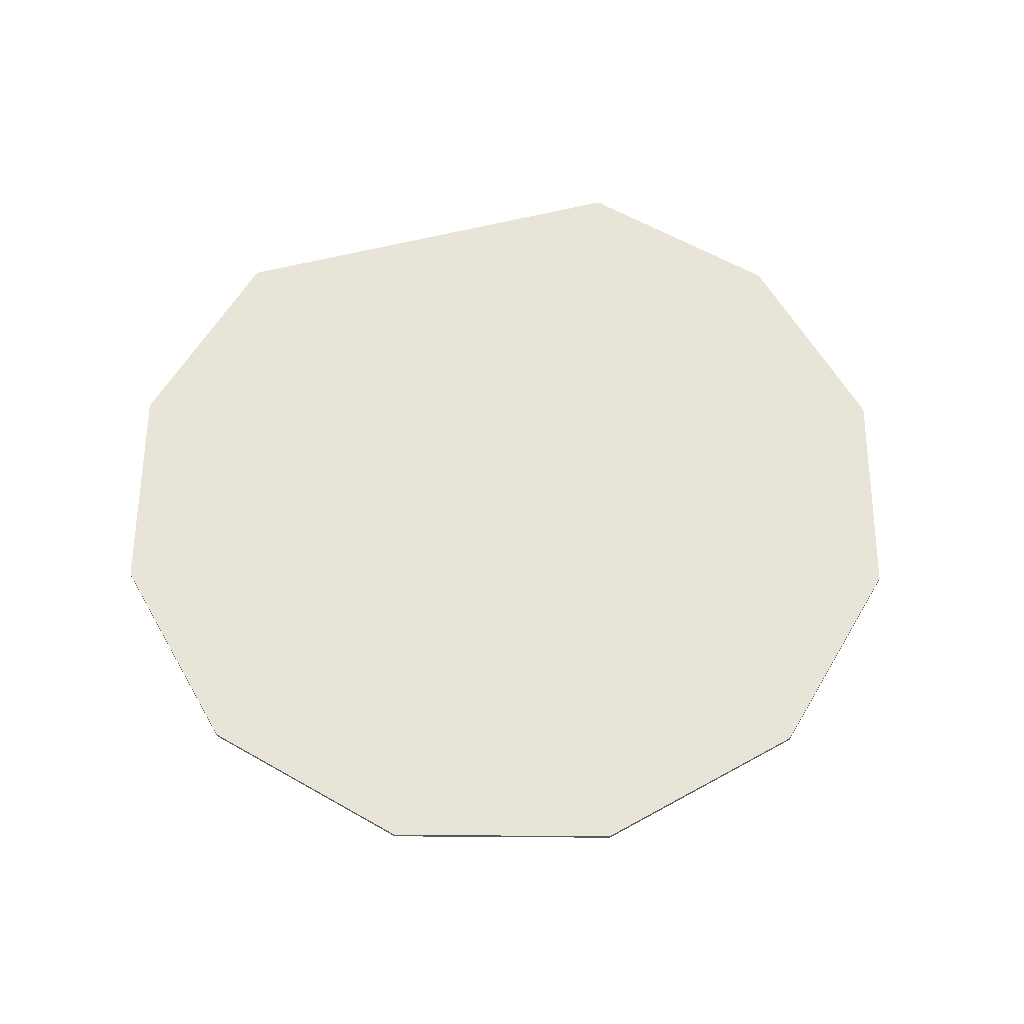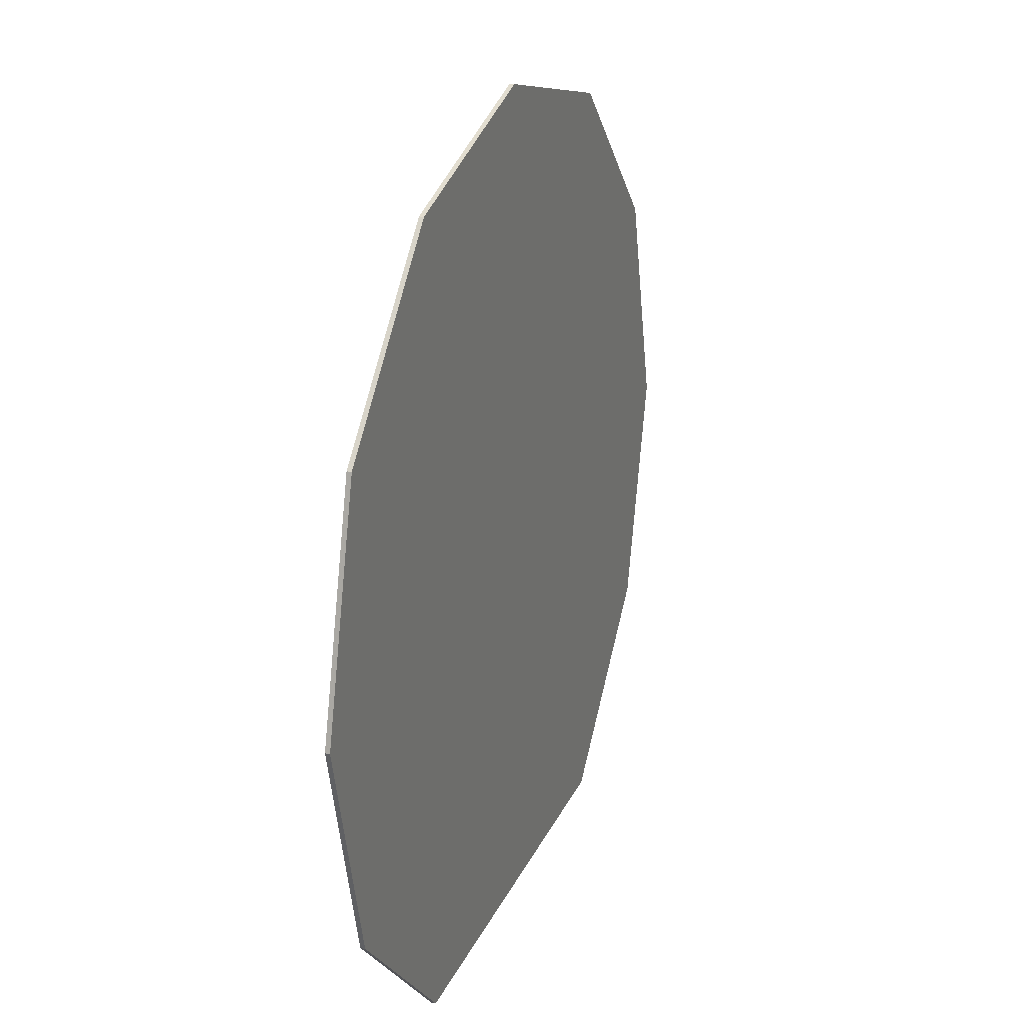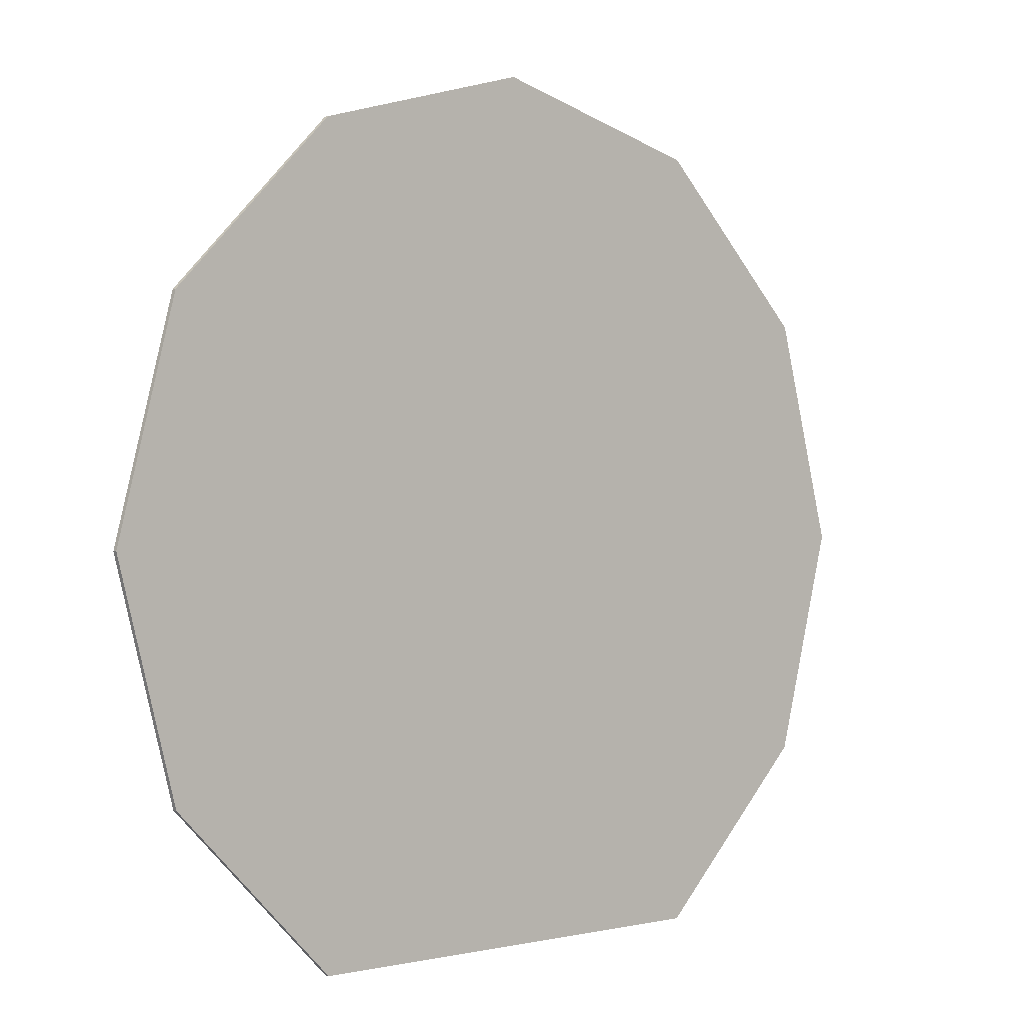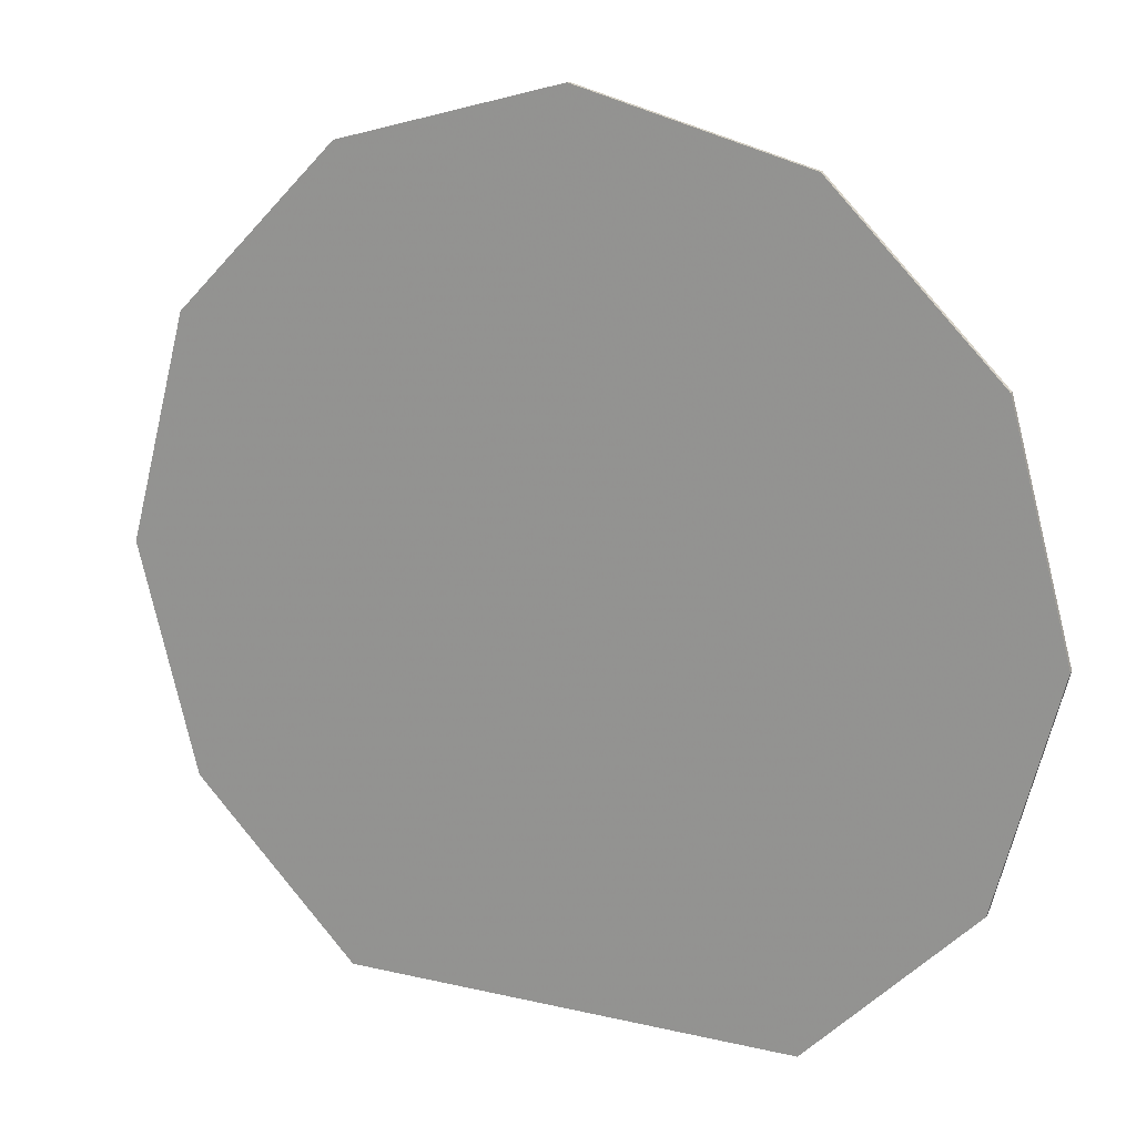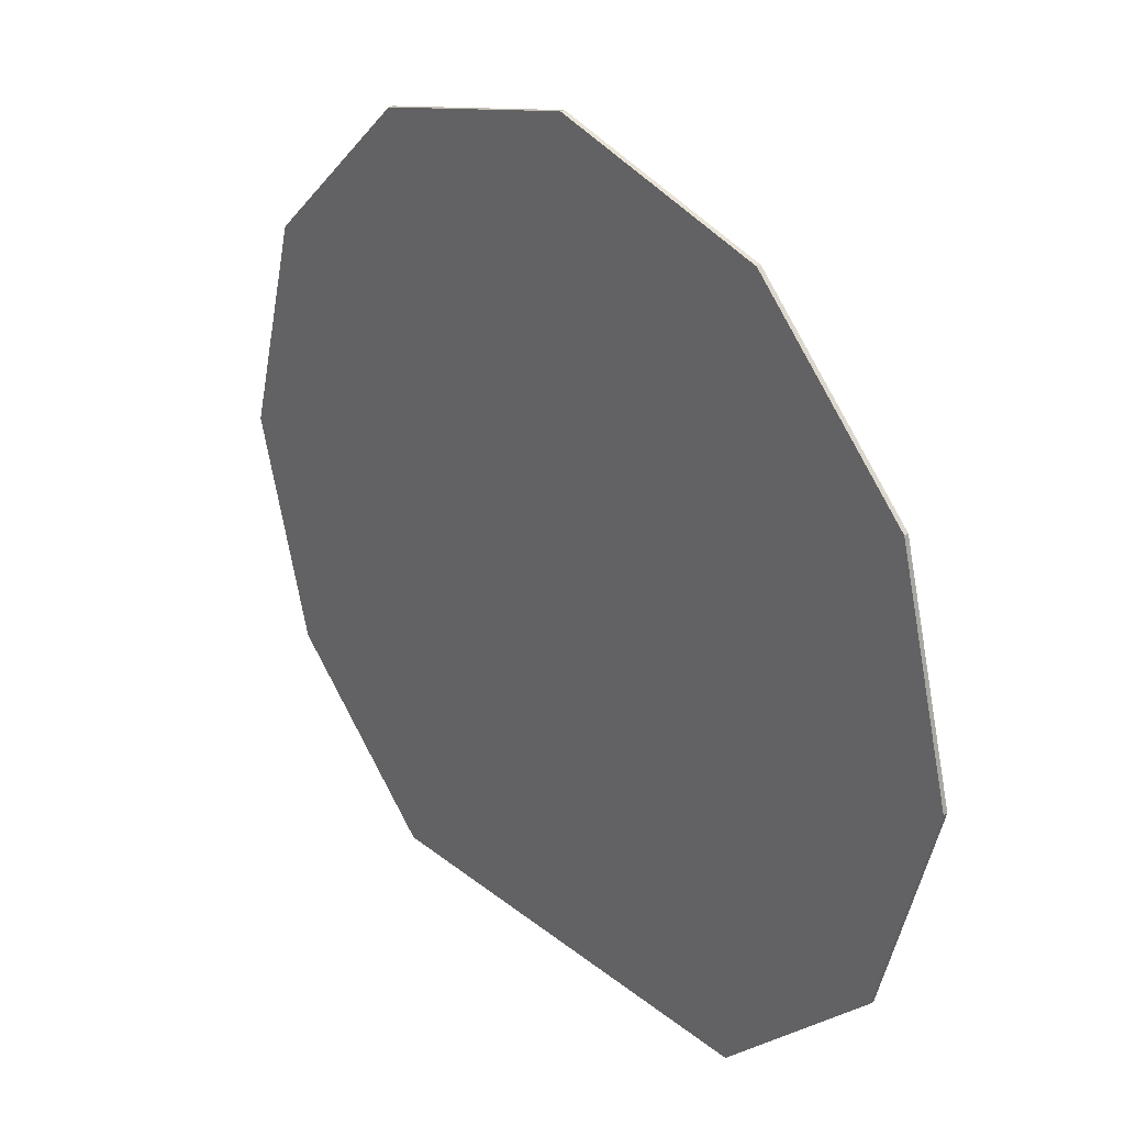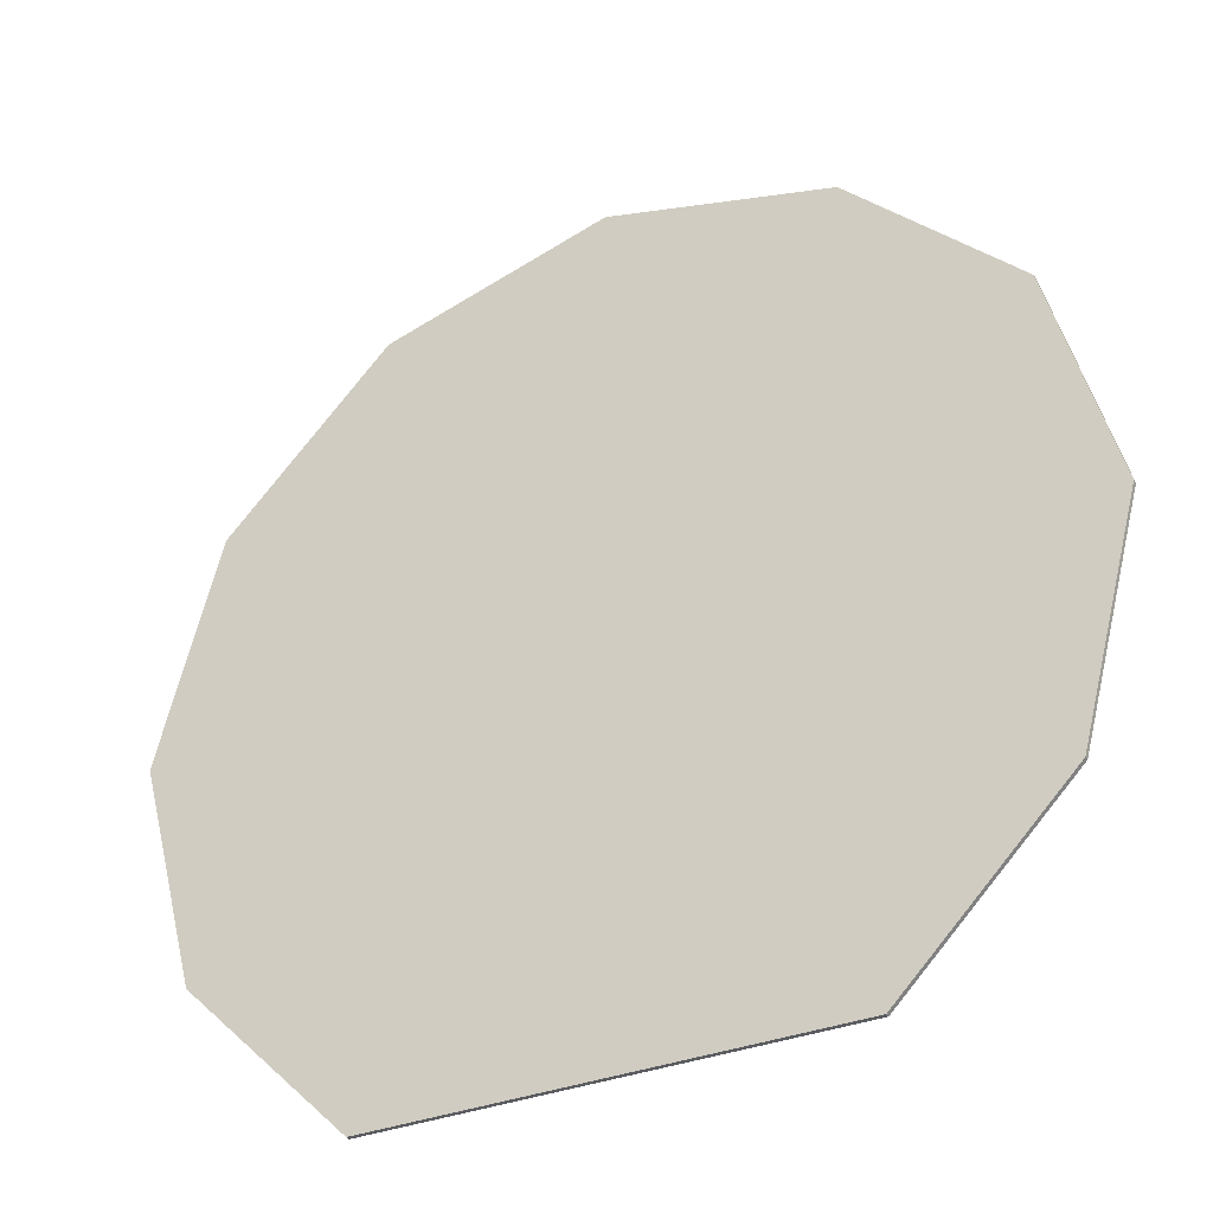
<metadata>
{"format":"obj","ext":"obj","renderer":"f3d","projection":"perspective","resolution":1024,"background":"white","views":[{"elev":59.9,"azim":-14.6,"up":"+Y"},{"elev":23.5,"azim":-70.5,"up":"+Z"},{"elev":0.6,"azim":-41.7,"up":"+Z"},{"elev":16.5,"azim":25.5,"up":"+Z"},{"elev":30.3,"azim":-131.5,"up":"+Z"},{"elev":-34.0,"azim":-151.8,"up":"+Z"}]}
</metadata>
<code>
v  43.04 0.25 -24.85
v  24.85 0.2501 -43.04
v  43.04 -0.25 -24.85
v  24.85 -0.25 -43.04
v  49.69 0.25 -0
v  49.69 -0.25 -0
v  43.04 0.25 24.85
v  43.04 -0.25 24.85
v  24.85 0.25 43.04
v  0 0.25 -0
v  0 -0.25 -0
v  24.85 -0.25 43.04
v  -24.85 0.25 43.04
v  0 0.25 49.69
v  0 -0.25 49.69
v  -24.85 -0.25 43.04
v  -43.04 0.25 24.85
v  -43.04 -0.25 24.85
v  -43.04 0.25 -24.85
v  -49.69 0.25 -0
v  -49.69 -0.25 -0
v  -43.04 -0.25 -24.85
v  -24.85 0.2501 -43.04
v  -24.85 -0.25 -43.04
v  0 0.2501 -43.04
v  0 -0.25 -43.04
g Collision001
f 1 2 10
f 11 4 3
f 3 4 2
f 2 1 3
f 5 1 10
f 11 3 6
f 6 3 1
f 1 5 6
f 7 5 10
f 11 6 8
f 8 6 5
f 5 7 8
f 9 7 10
f 11 8 12
f 12 8 7
f 7 9 12
f 14 9 10
f 11 12 15
f 15 12 9
f 9 14 15
f 13 14 10
f 11 15 16
f 16 15 14
f 14 13 16
f 17 13 10
f 11 16 18
f 18 16 13
f 13 17 18
f 20 17 10
f 11 18 21
f 21 18 17
f 17 20 21
f 19 20 10
f 11 21 22
f 22 21 20
f 20 19 22
f 23 19 10
f 11 22 24
f 24 22 19
f 19 23 24
f 11 24 26
f 2 25 10
f 11 26 4
f 23 10 25
f 24 23 25
f 25 26 24
f 26 25 2
f 2 4 26

</code>
